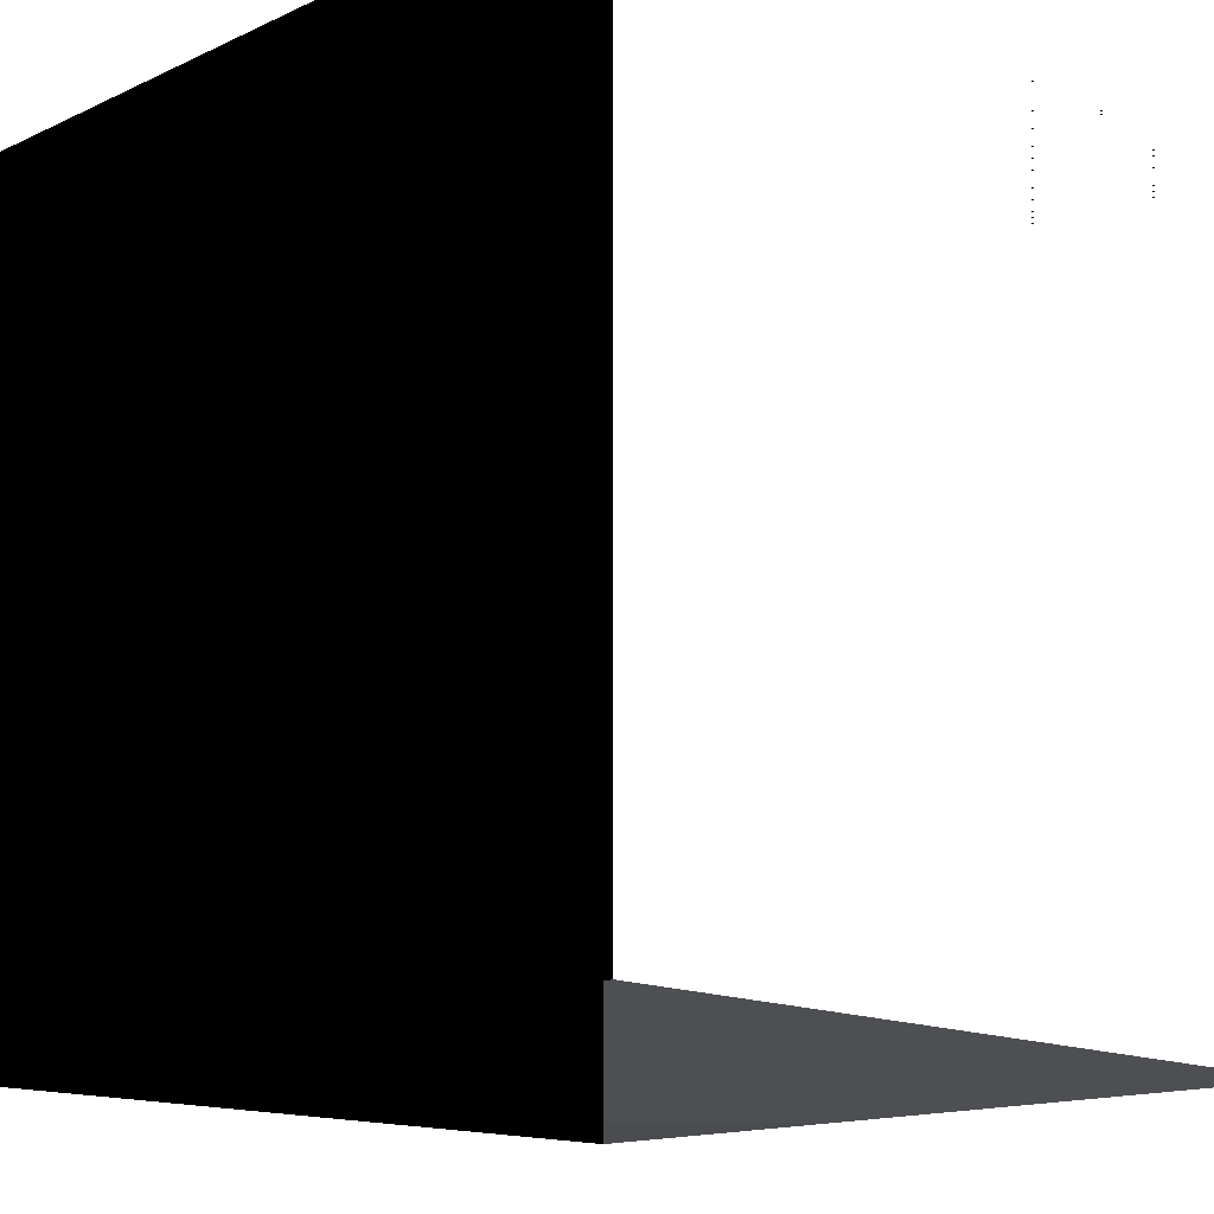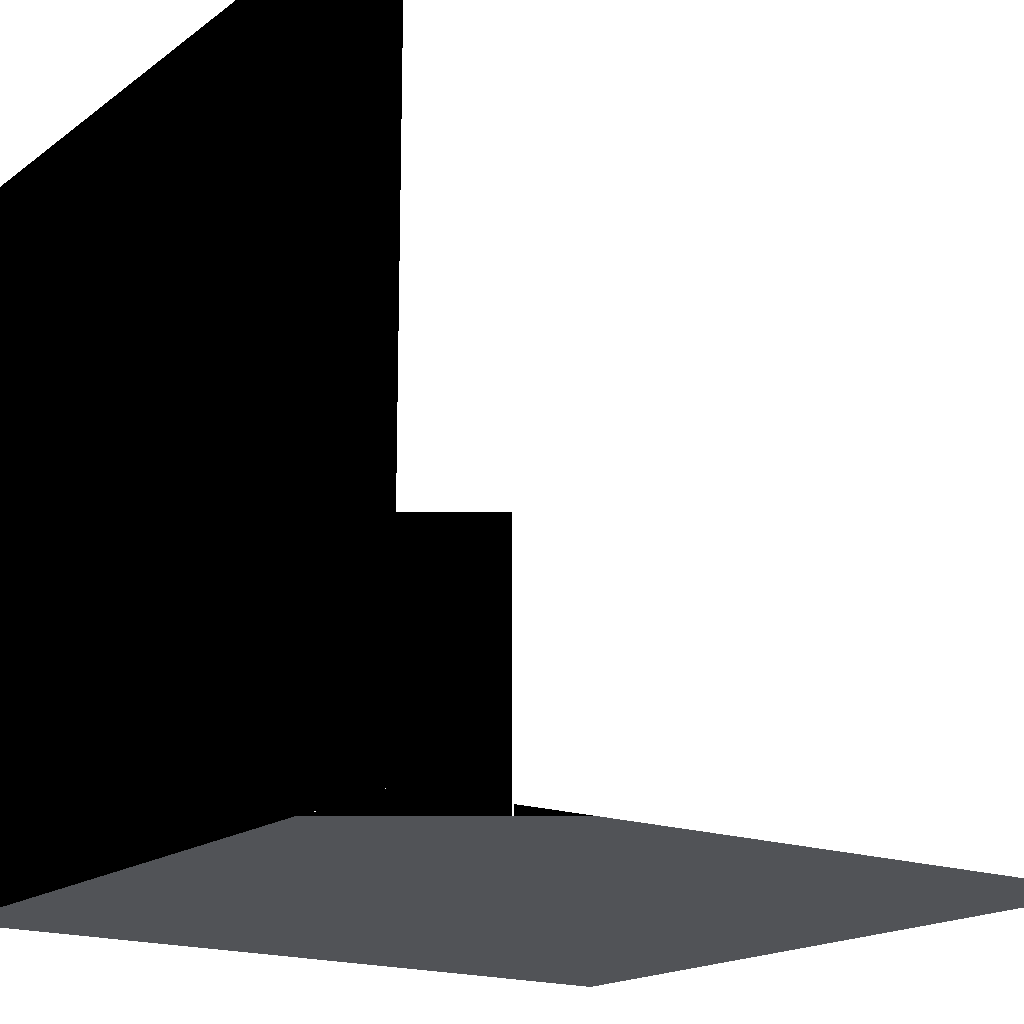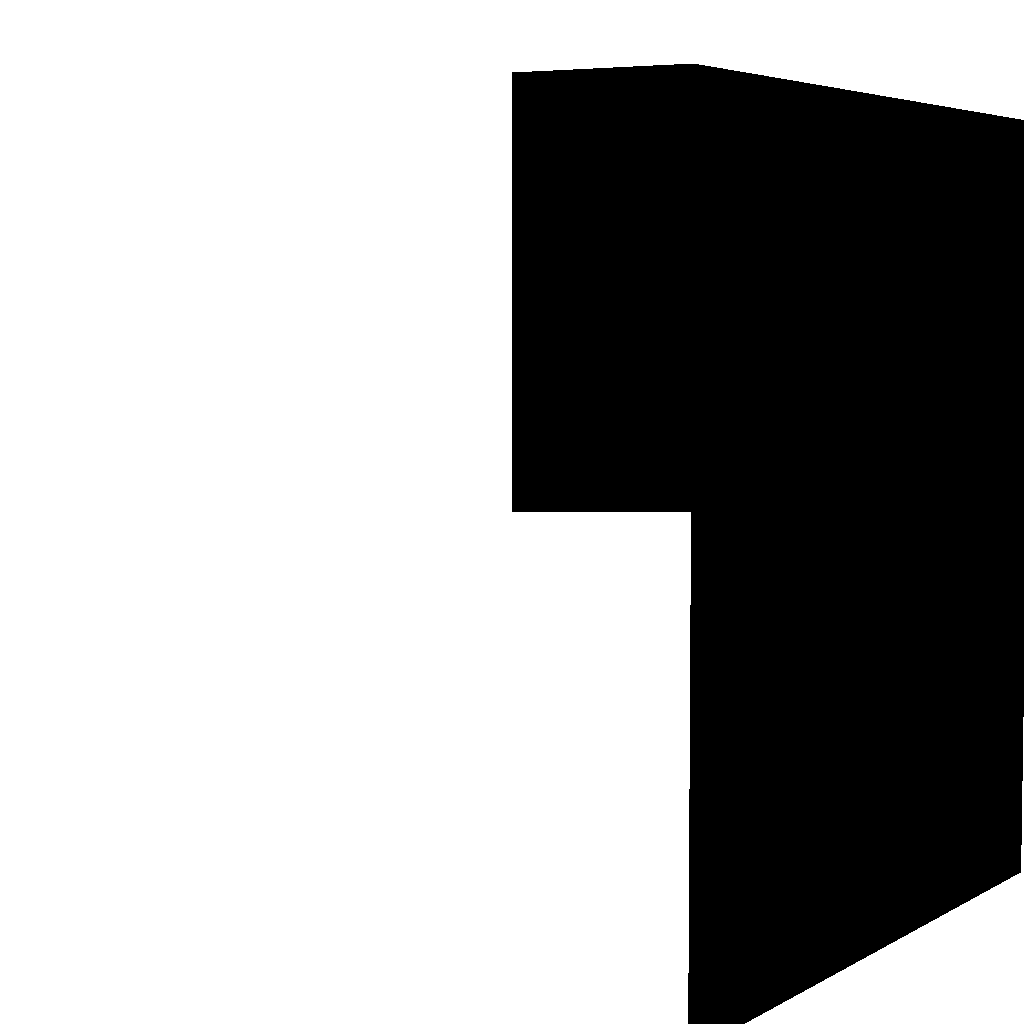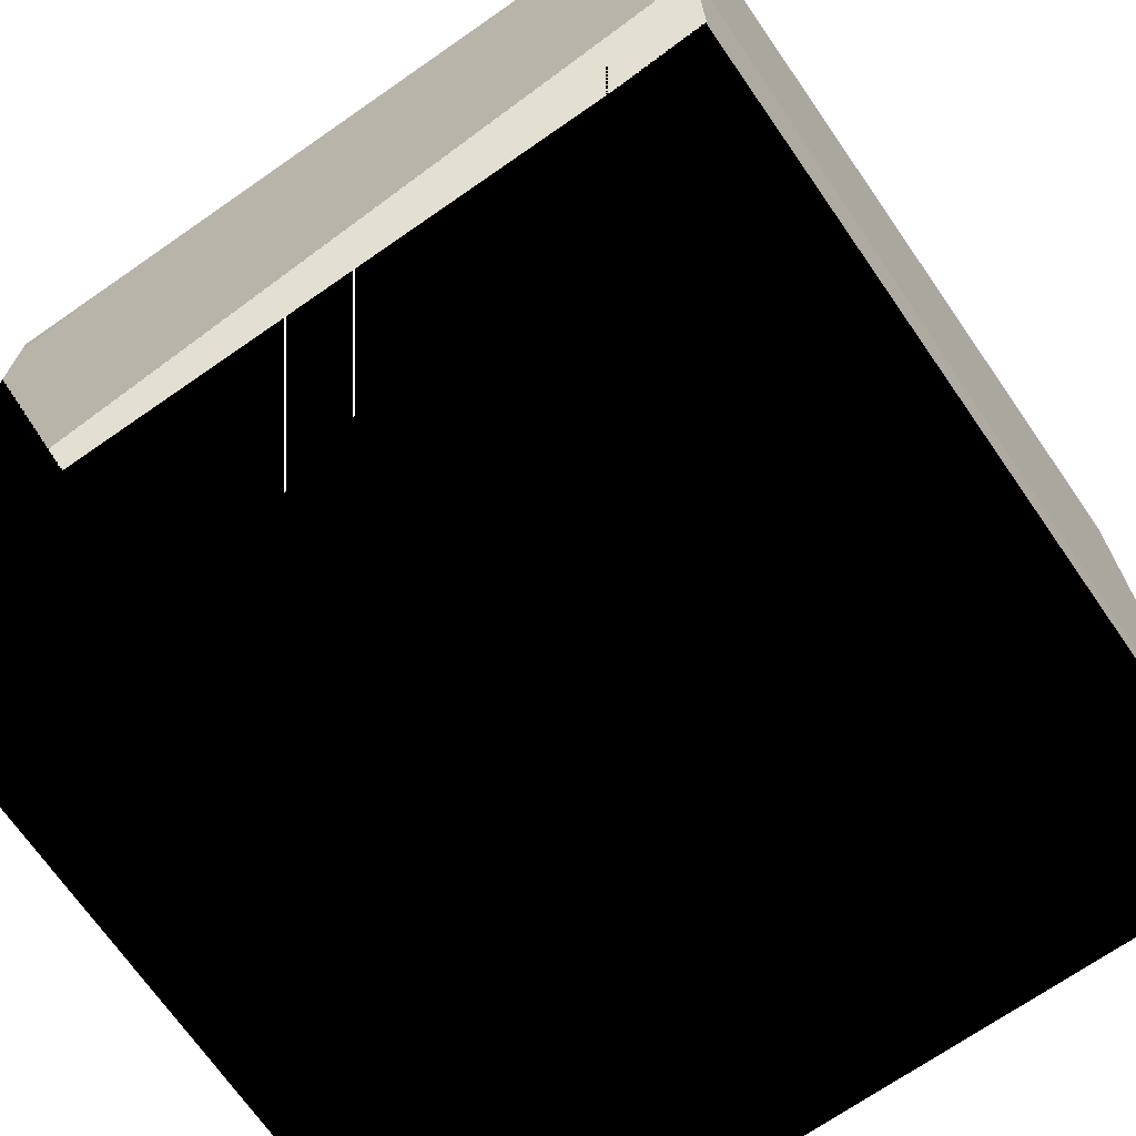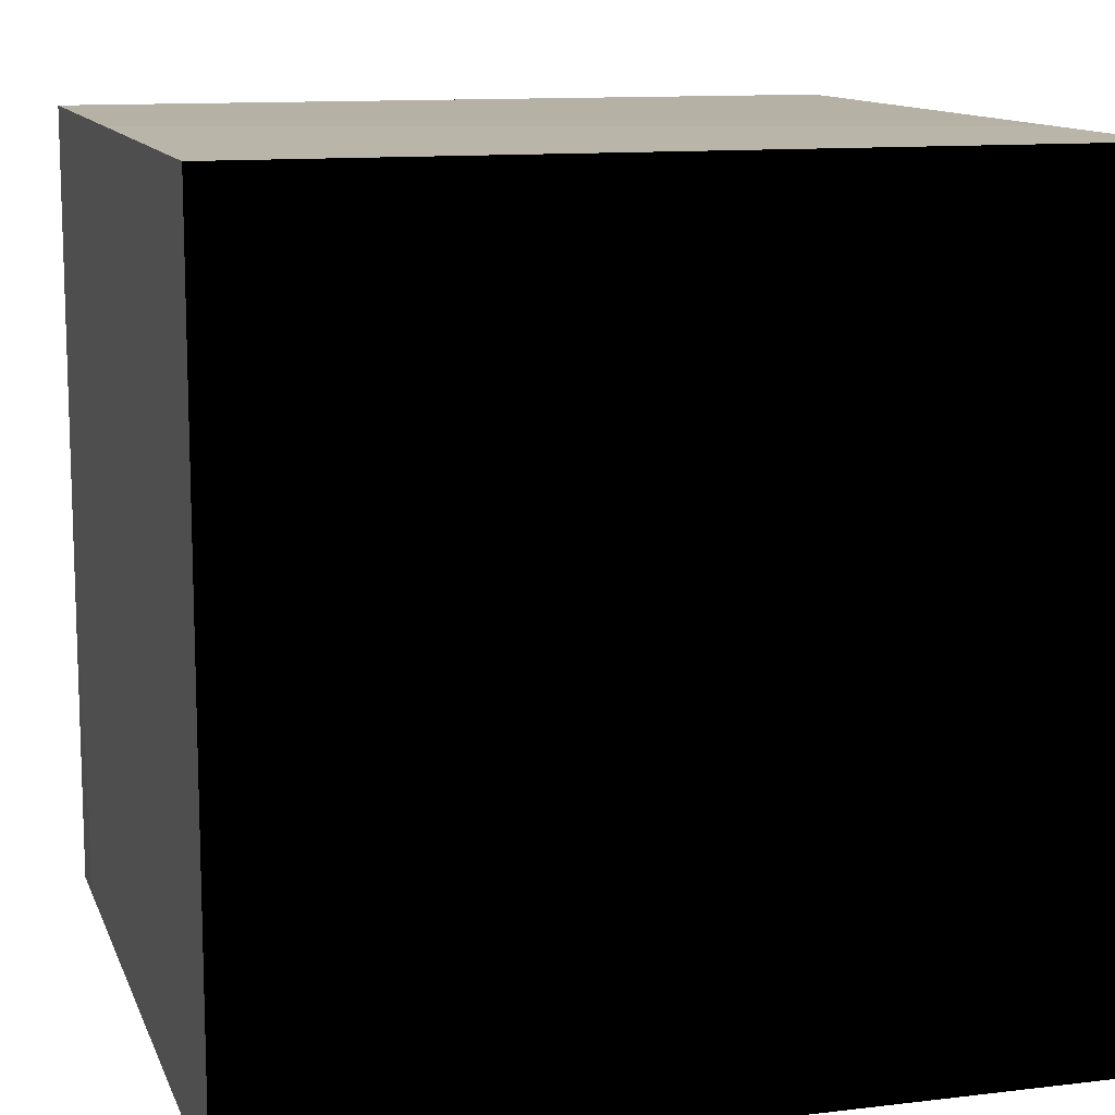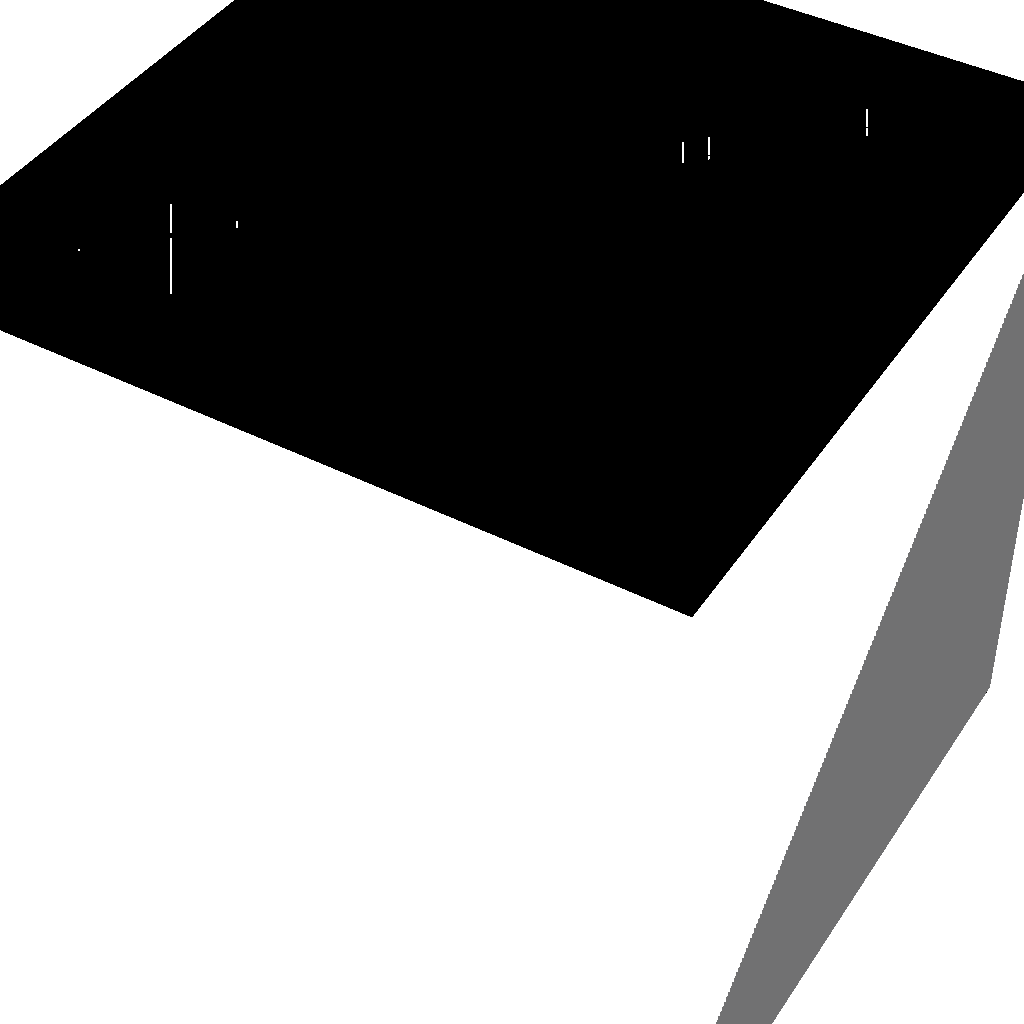
<metadata>
{"format":"obj","ext":"obj","renderer":"f3d","projection":"perspective","resolution":1024,"background":"white","views":[{"elev":-15.0,"azim":44.6,"up":"+Y"},{"elev":-17.9,"azim":144.3,"up":"+Z"},{"elev":4.6,"azim":-149.7,"up":"+Z"},{"elev":-70.3,"azim":34.8,"up":"+Z"},{"elev":11.9,"azim":74.0,"up":"+Y"},{"elev":42.8,"azim":121.1,"up":"+Y"}]}
</metadata>
<code>
v 7.536e-08 8.961e-08 6.335e-08
v 7.536e-08 8.961e-08 -8.618e-08
v -7.417e-08 8.961e-08 -8.618e-08
v -7.417e-08 8.961e-08 6.335e-08
v 7.536e-08 -5.992e-08 6.335e-08
v 7.536e-08 -5.992e-08 -8.618e-08
v -7.417e-08 -5.992e-08 -8.618e-08
v -7.417e-08 -5.992e-08 6.335e-08
f 1 2 3 4
f 5 6 2 1
f 6 7 3 2
f 7 8 4 3
f 8 5 1 4
f 8 7 6 5

</code>
